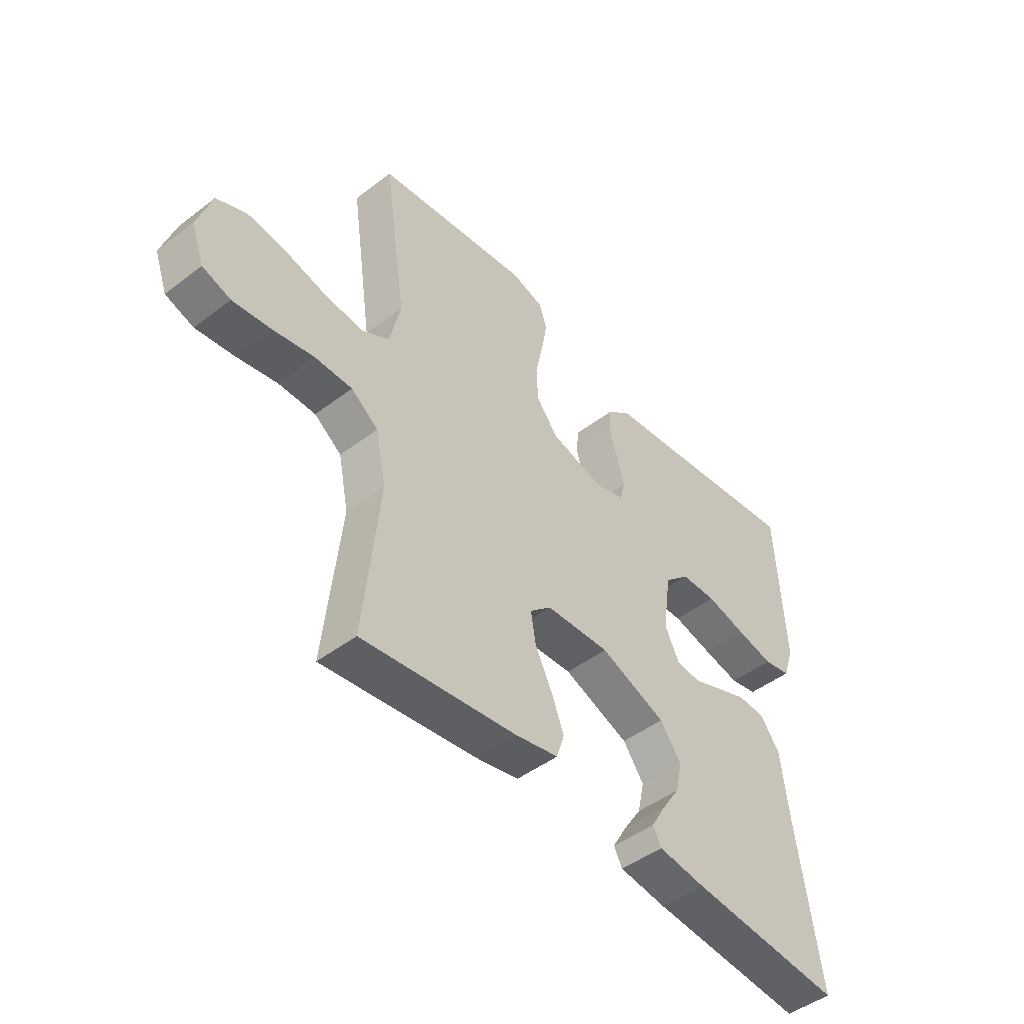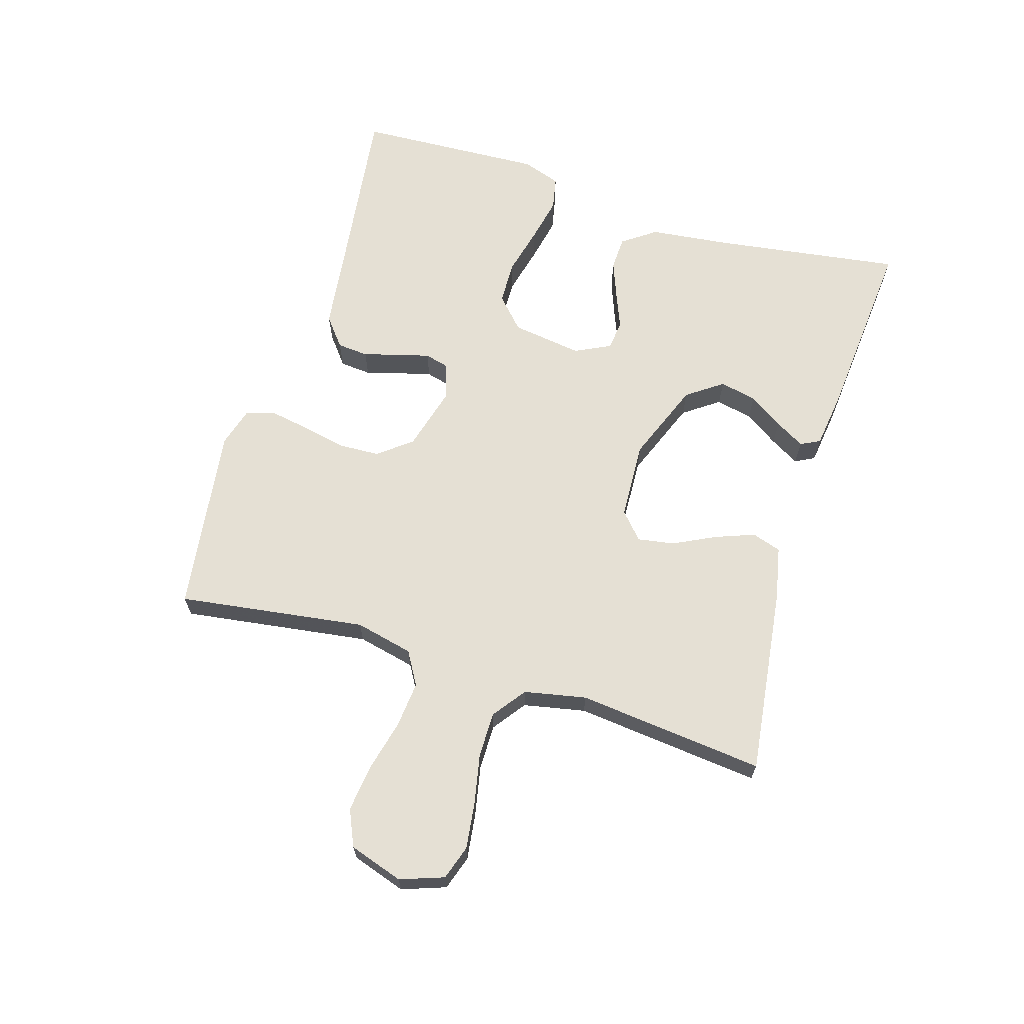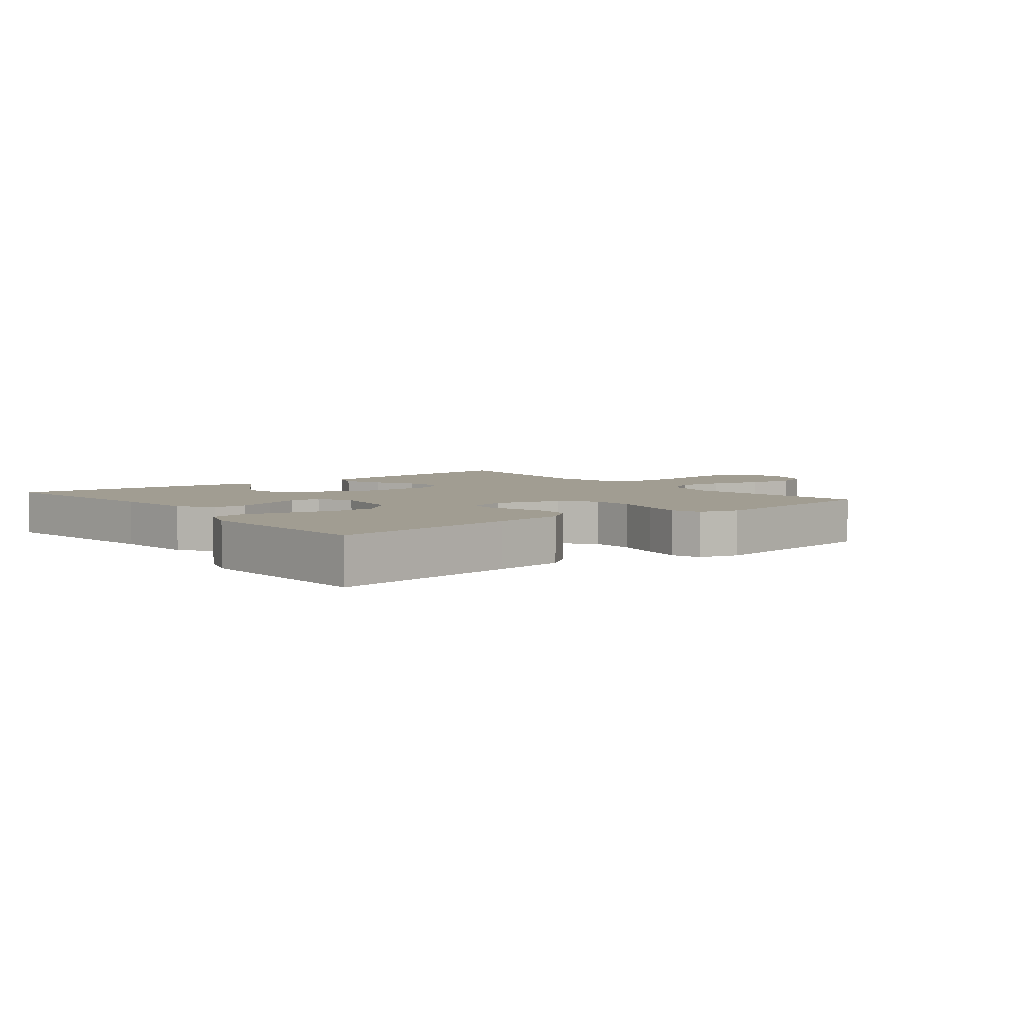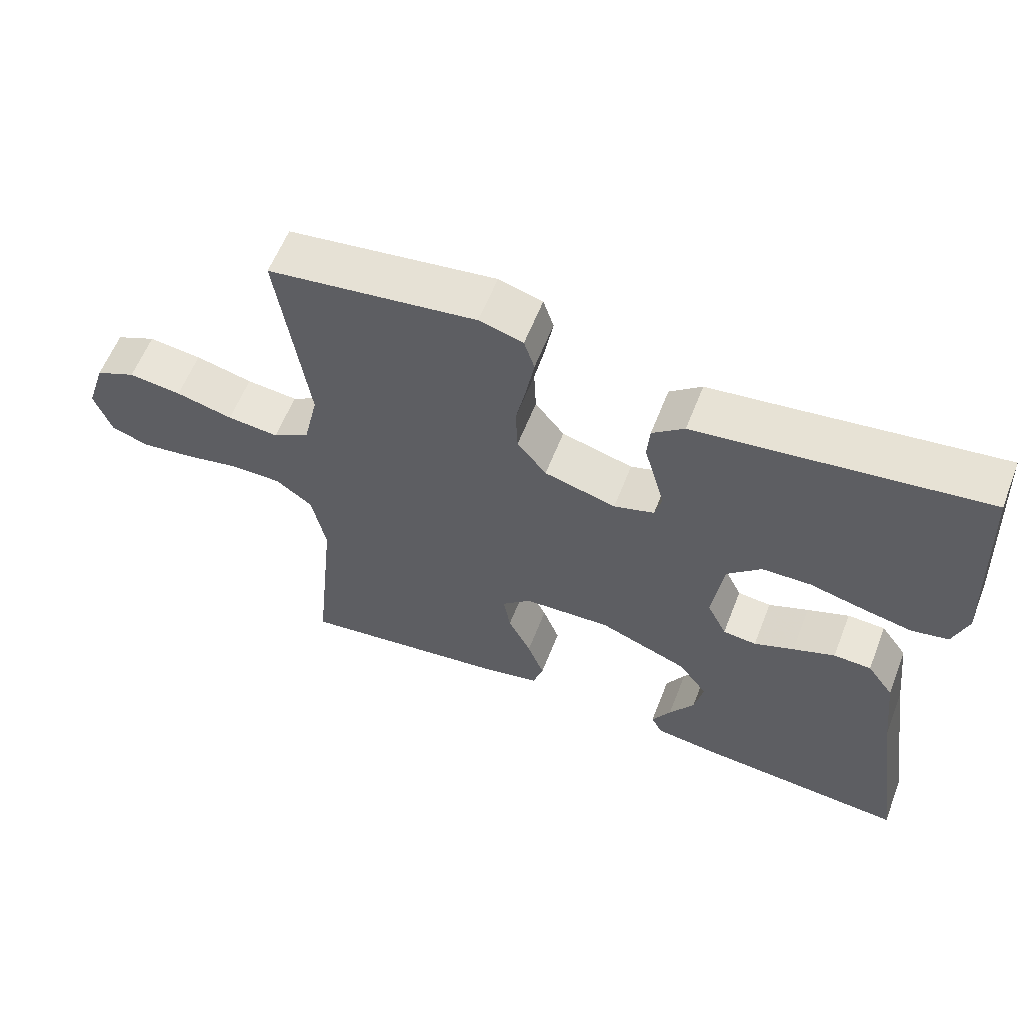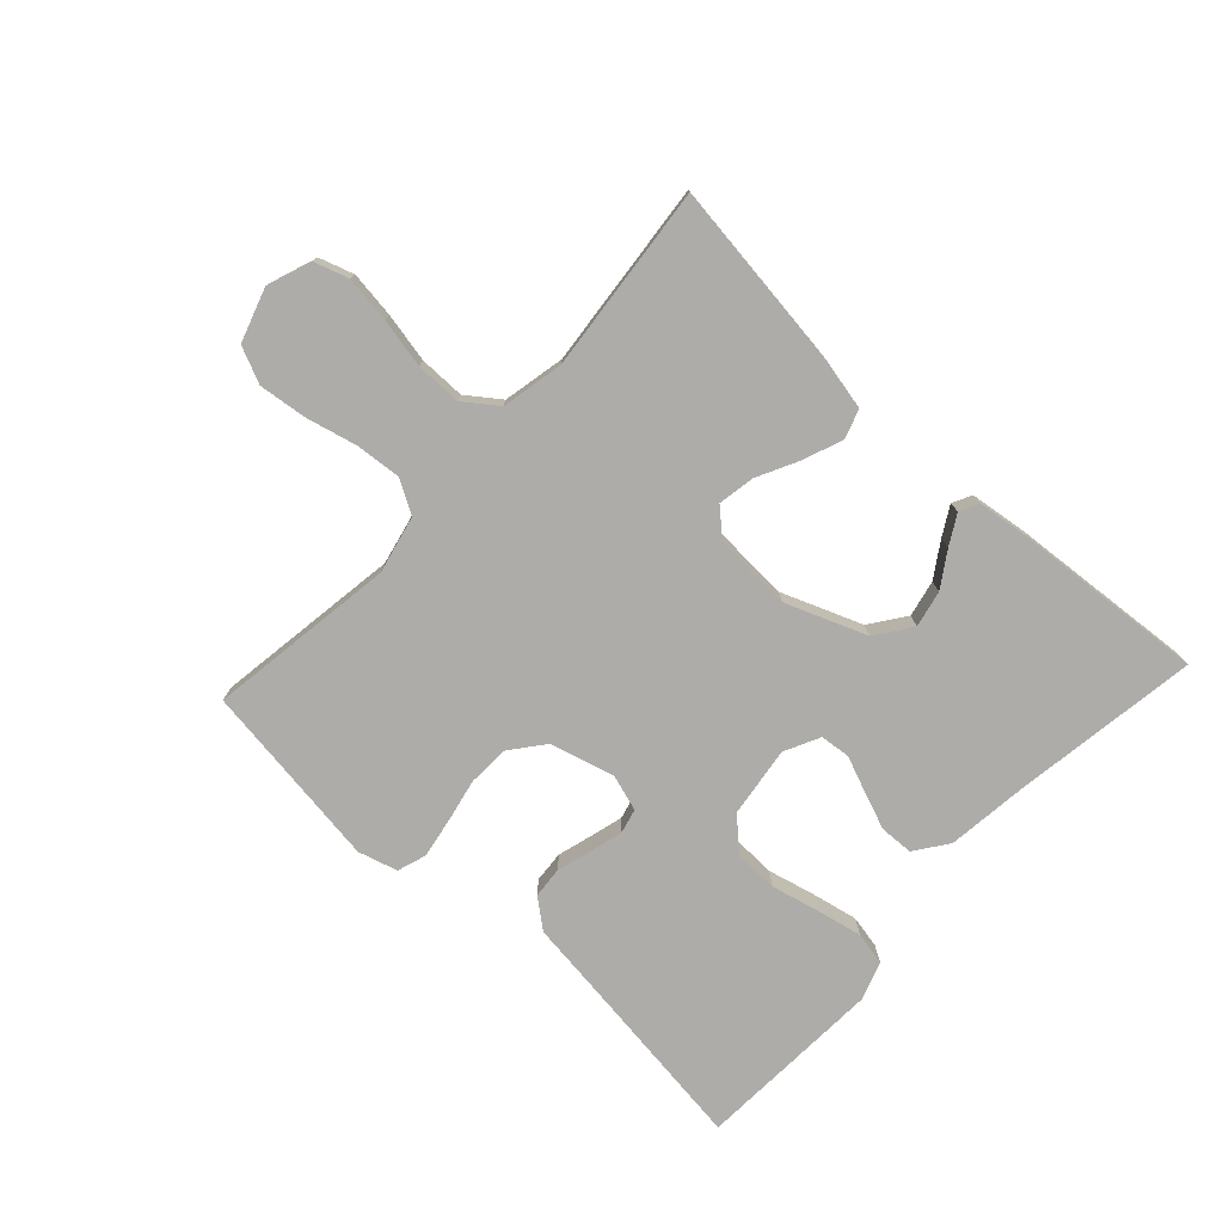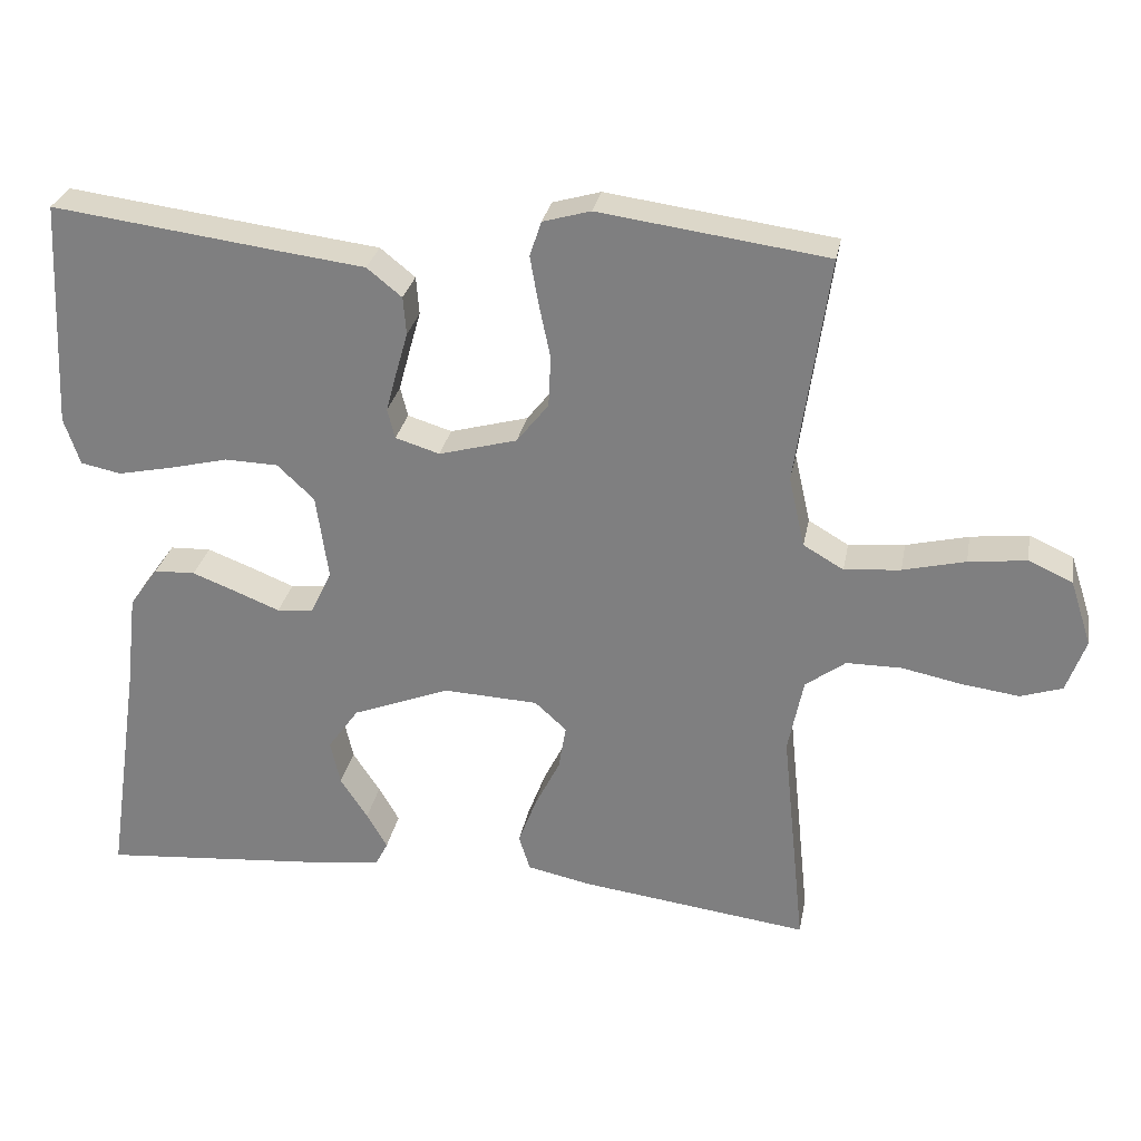
<metadata>
{"format":"obj","ext":"obj","renderer":"f3d","projection":"perspective","resolution":1024,"background":"white","views":[{"elev":-47.1,"azim":130.8,"up":"+Z"},{"elev":65.9,"azim":107.1,"up":"+Y"},{"elev":4.8,"azim":-38.4,"up":"+Y"},{"elev":59.6,"azim":-158.7,"up":"+Z"},{"elev":-76.9,"azim":137.2,"up":"+Y"},{"elev":28.4,"azim":10.5,"up":"+Z"}]}
</metadata>
<code>
v 0.5 0.07 0.5
v 0.457 0.07 0.2
v 0.478 0.07 0.107
v 0.531 0.07 0.076
v 0.605 0.07 0.083
v 0.687 0.07 0.103
v 0.763 0.07 0.112
v 0.821 0.07 0.086
v 0.849 0.07 0
v 0.824 0.07 -0.07
v 0.769 0.07 -0.088
v 0.694 0.07 -0.078
v 0.615 0.07 -0.062
v 0.542 0.07 -0.062
v 0.489 0.07 -0.101
v 0.469 0.07 -0.2
v 0.5 0.07 -0.5
v 0.2 0.07 -0.461
v 0.115 0.07 -0.443
v 0.1 0.07 -0.396
v 0.124 0.07 -0.333
v 0.157 0.07 -0.267
v 0.167 0.07 -0.208
v 0.125 0.07 -0.17
v 0 0.07 -0.164
v -0.128 0.07 -0.214
v -0.169 0.07 -0.271
v -0.156 0.07 -0.33
v -0.12 0.07 -0.385
v -0.093 0.07 -0.432
v -0.109 0.07 -0.463
v -0.2 0.07 -0.475
v -0.5 0.07 -0.5
v -0.456 0.07 -0.2
v -0.441 0.07 -0.071
v -0.403 0.07 -0.018
v -0.349 0.07 -0.016
v -0.289 0.07 -0.039
v -0.232 0.07 -0.062
v -0.184 0.07 -0.057
v -0.156 0.07 0
v -0.172 0.07 0.113
v -0.221 0.07 0.159
v -0.291 0.07 0.161
v -0.369 0.07 0.142
v -0.441 0.07 0.127
v -0.494 0.07 0.138
v -0.515 0.07 0.2
v -0.5 0.07 0.5
v -0.2 0.07 0.461
v -0.088 0.07 0.447
v -0.042 0.07 0.41
v -0.038 0.07 0.36
v -0.054 0.07 0.304
v -0.068 0.07 0.252
v -0.058 0.07 0.213
v 0 0.07 0.195
v 0.103 0.07 0.223
v 0.145 0.07 0.276
v 0.148 0.07 0.343
v 0.133 0.07 0.414
v 0.122 0.07 0.477
v 0.137 0.07 0.523
v 0.2 0.07 0.541
v 0.5 0 0.5
v 0.457 0 0.2
v 0.478 0 0.107
v 0.531 0 0.076
v 0.605 0 0.083
v 0.687 0 0.103
v 0.763 0 0.112
v 0.821 0 0.086
v 0.849 0 0
v 0.824 0 -0.07
v 0.769 0 -0.088
v 0.694 0 -0.078
v 0.615 0 -0.062
v 0.542 0 -0.062
v 0.489 0 -0.101
v 0.469 0 -0.2
v 0.5 0 -0.5
v 0.2 0 -0.461
v 0.115 0 -0.443
v 0.1 0 -0.396
v 0.124 0 -0.333
v 0.157 0 -0.267
v 0.167 0 -0.208
v 0.125 0 -0.17
v 0 0 -0.164
v -0.128 0 -0.214
v -0.169 0 -0.271
v -0.156 0 -0.33
v -0.12 0 -0.385
v -0.093 0 -0.432
v -0.109 0 -0.463
v -0.2 0 -0.475
v -0.5 0 -0.5
v -0.456 0 -0.2
v -0.441 0 -0.071
v -0.403 0 -0.018
v -0.349 0 -0.016
v -0.289 0 -0.039
v -0.232 0 -0.062
v -0.184 0 -0.057
v -0.156 0 0
v -0.172 0 0.113
v -0.221 0 0.159
v -0.291 0 0.161
v -0.369 0 0.142
v -0.441 0 0.127
v -0.494 0 0.138
v -0.515 0 0.2
v -0.5 0 0.5
v -0.2 0 0.461
v -0.088 0 0.447
v -0.042 0 0.41
v -0.038 0 0.36
v -0.054 0 0.304
v -0.068 0 0.252
v -0.058 0 0.213
v 0 0 0.195
v 0.103 0 0.223
v 0.145 0 0.276
v 0.148 0 0.343
v 0.133 0 0.414
v 0.122 0 0.477
v 0.137 0 0.523
v 0.2 0 0.541
f 64 1 2
f 63 64 2
f 62 63 2
f 61 62 2
f 60 61 2
f 59 60 2 3
f 58 59 3 4
f 57 58 4
f 52 53 54
f 51 52 54
f 50 51 54
f 50 54 55
f 49 50 55
f 48 49 55
f 47 48 55
f 46 47 55
f 45 46 55
f 44 45 55
f 43 44 55 56
f 37 38 39
f 36 37 39
f 35 36 39
f 34 35 39
f 34 39 40
f 32 33 34
f 31 32 34
f 30 31 34
f 29 30 34
f 28 29 34
f 27 28 34
f 26 27 34 40
f 25 26 40 41
f 20 21 22
f 19 20 22
f 18 19 22
f 17 18 22
f 16 17 22
f 15 16 22 23
f 14 15 23 24
f 11 12 13
f 10 11 13
f 9 10 13
f 8 9 13
f 7 8 13
f 6 7 13
f 5 6 13
f 4 5 13 14
f 25 41 42
f 24 25 42
f 14 24 42
f 4 14 42
f 57 4 42
f 42 43 56 57
f 66 65 128
f 66 128 127
f 66 127 126
f 66 126 125
f 66 125 124
f 67 66 124 123
f 68 67 123 122
f 68 122 121
f 118 117 116
f 118 116 115
f 118 115 114
f 119 118 114
f 119 114 113
f 119 113 112
f 119 112 111
f 119 111 110
f 119 110 109
f 119 109 108
f 120 119 108 107
f 103 102 101
f 103 101 100
f 103 100 99
f 103 99 98
f 104 103 98
f 98 97 96
f 98 96 95
f 98 95 94
f 98 94 93
f 98 93 92
f 98 92 91
f 104 98 91 90
f 105 104 90 89
f 86 85 84
f 86 84 83
f 86 83 82
f 86 82 81
f 86 81 80
f 87 86 80 79
f 88 87 79 78
f 77 76 75
f 77 75 74
f 77 74 73
f 77 73 72
f 77 72 71
f 77 71 70
f 77 70 69
f 78 77 69 68
f 106 105 89
f 106 89 88
f 106 88 78
f 106 78 68
f 106 68 121
f 121 120 107 106
f 1 65 66 2
f 2 66 67 3
f 3 67 68 4
f 4 68 69 5
f 5 69 70 6
f 6 70 71 7
f 7 71 72 8
f 8 72 73 9
f 9 73 74 10
f 10 74 75 11
f 11 75 76 12
f 12 76 77 13
f 13 77 78 14
f 14 78 79 15
f 15 79 80 16
f 16 80 81 17
f 17 81 82 18
f 18 82 83 19
f 19 83 84 20
f 20 84 85 21
f 21 85 86 22
f 22 86 87 23
f 23 87 88 24
f 24 88 89 25
f 25 89 90 26
f 26 90 91 27
f 27 91 92 28
f 28 92 93 29
f 29 93 94 30
f 30 94 95 31
f 31 95 96 32
f 32 96 97 33
f 33 97 98 34
f 34 98 99 35
f 35 99 100 36
f 36 100 101 37
f 37 101 102 38
f 38 102 103 39
f 39 103 104 40
f 40 104 105 41
f 41 105 106 42
f 42 106 107 43
f 43 107 108 44
f 44 108 109 45
f 45 109 110 46
f 46 110 111 47
f 47 111 112 48
f 48 112 113 49
f 49 113 114 50
f 50 114 115 51
f 51 115 116 52
f 52 116 117 53
f 53 117 118 54
f 54 118 119 55
f 55 119 120 56
f 56 120 121 57
f 57 121 122 58
f 58 122 123 59
f 59 123 124 60
f 60 124 125 61
f 61 125 126 62
f 62 126 127 63
f 63 127 128 64
f 64 128 65 1

</code>
